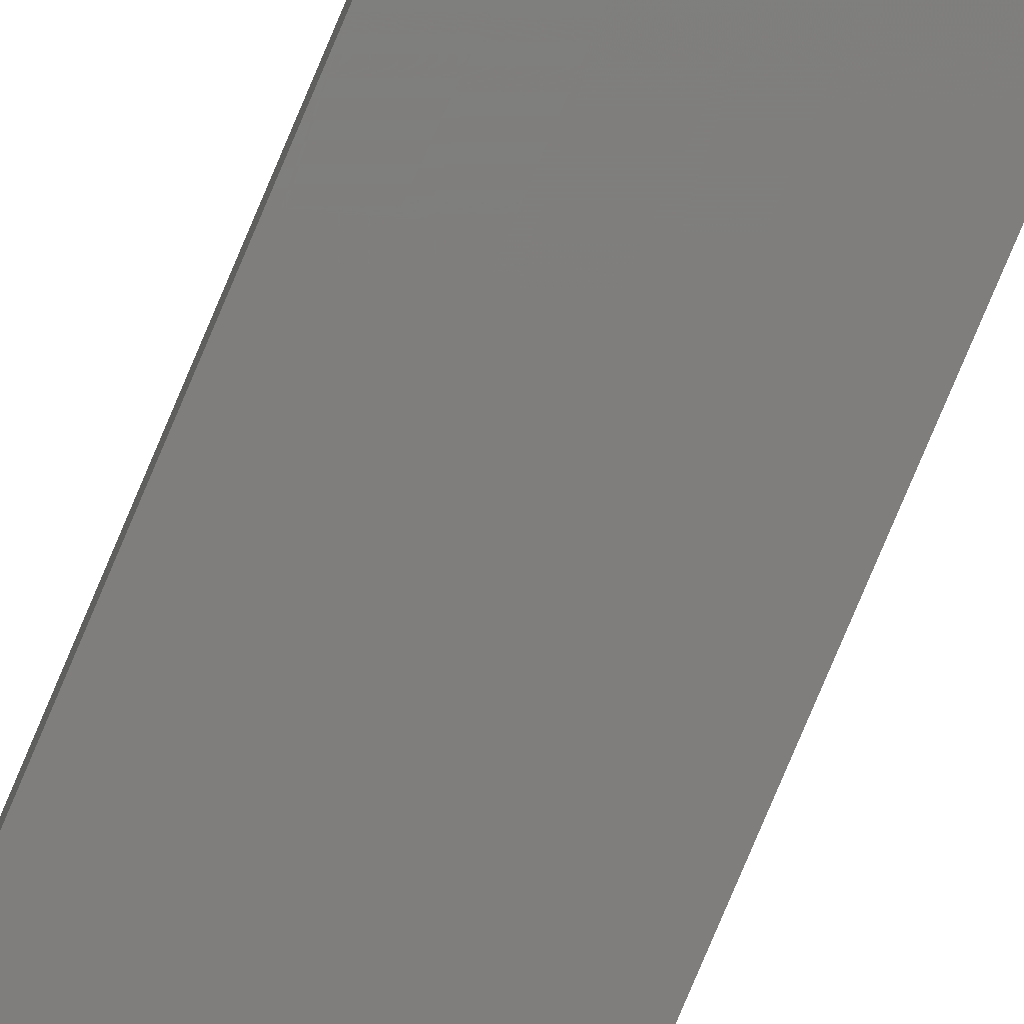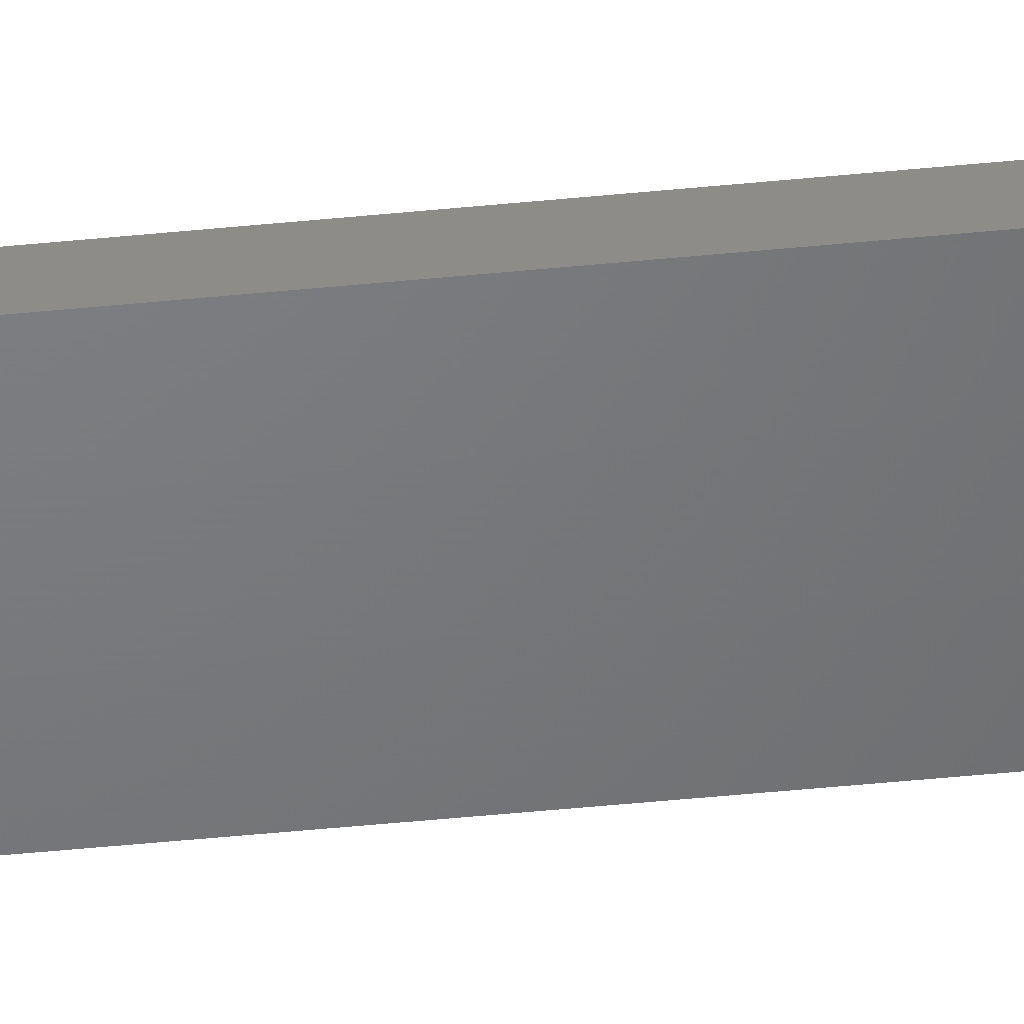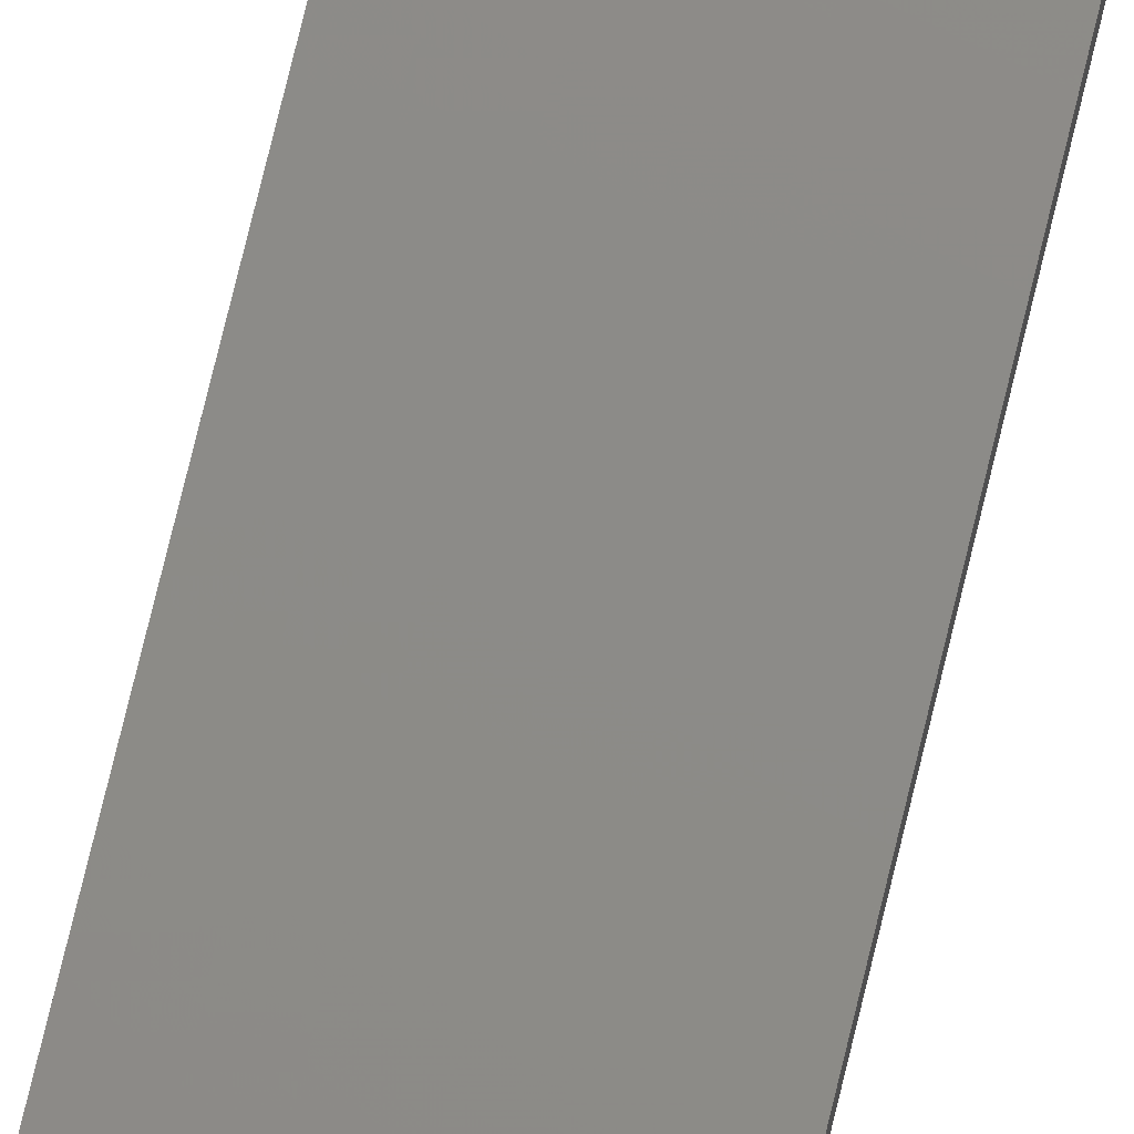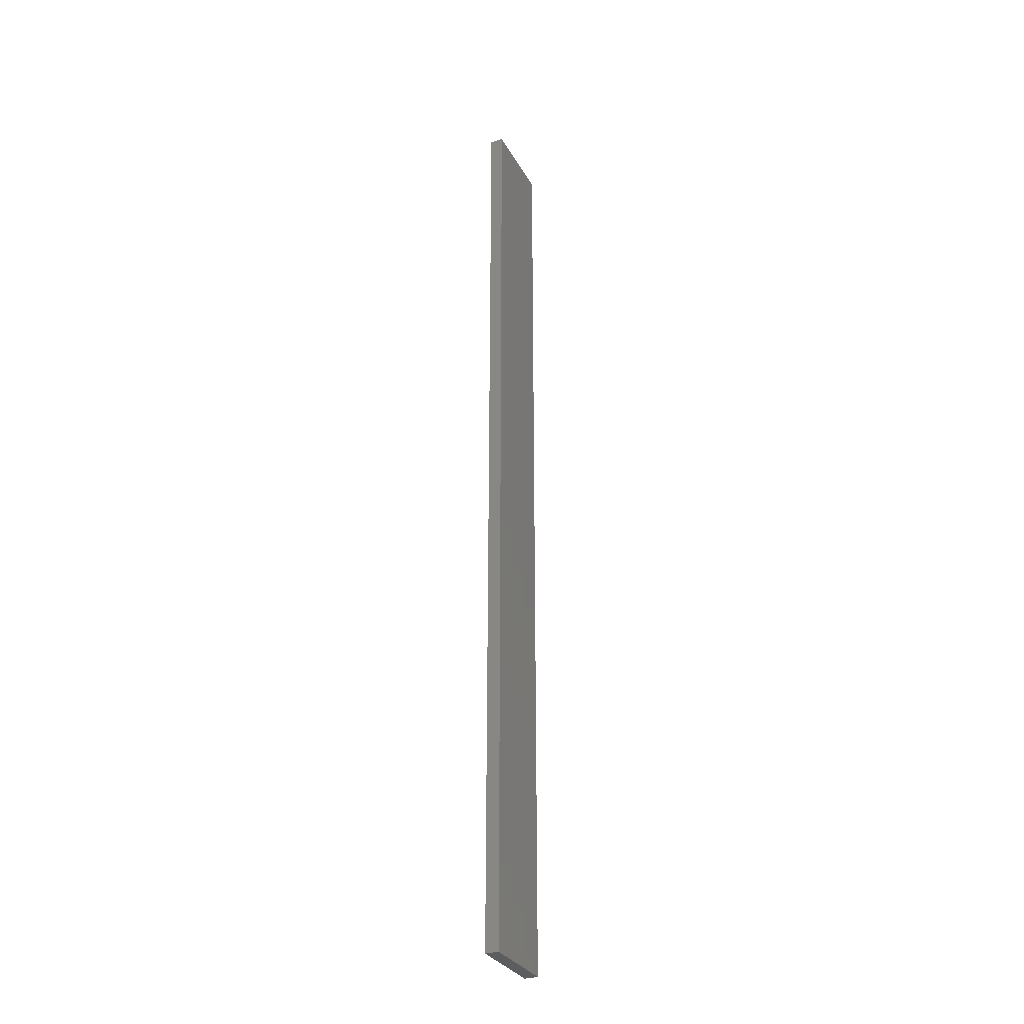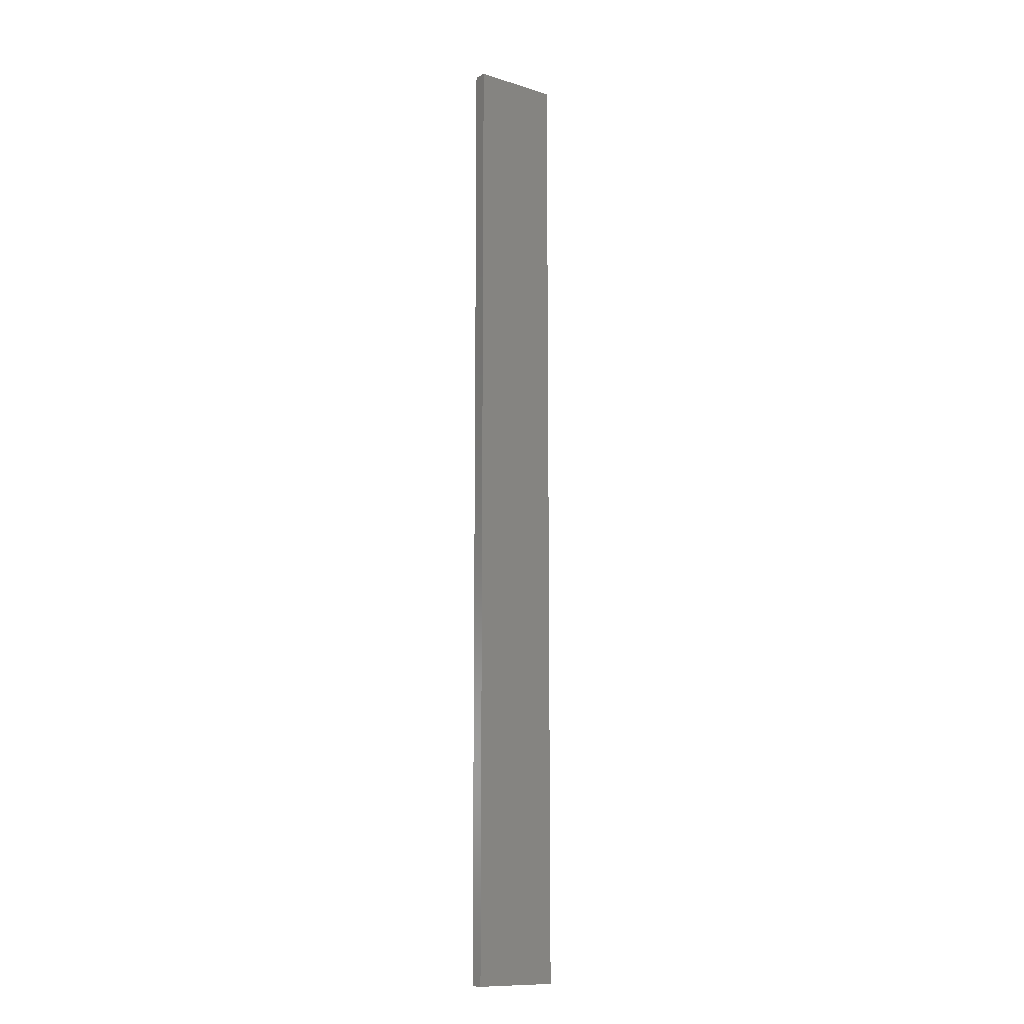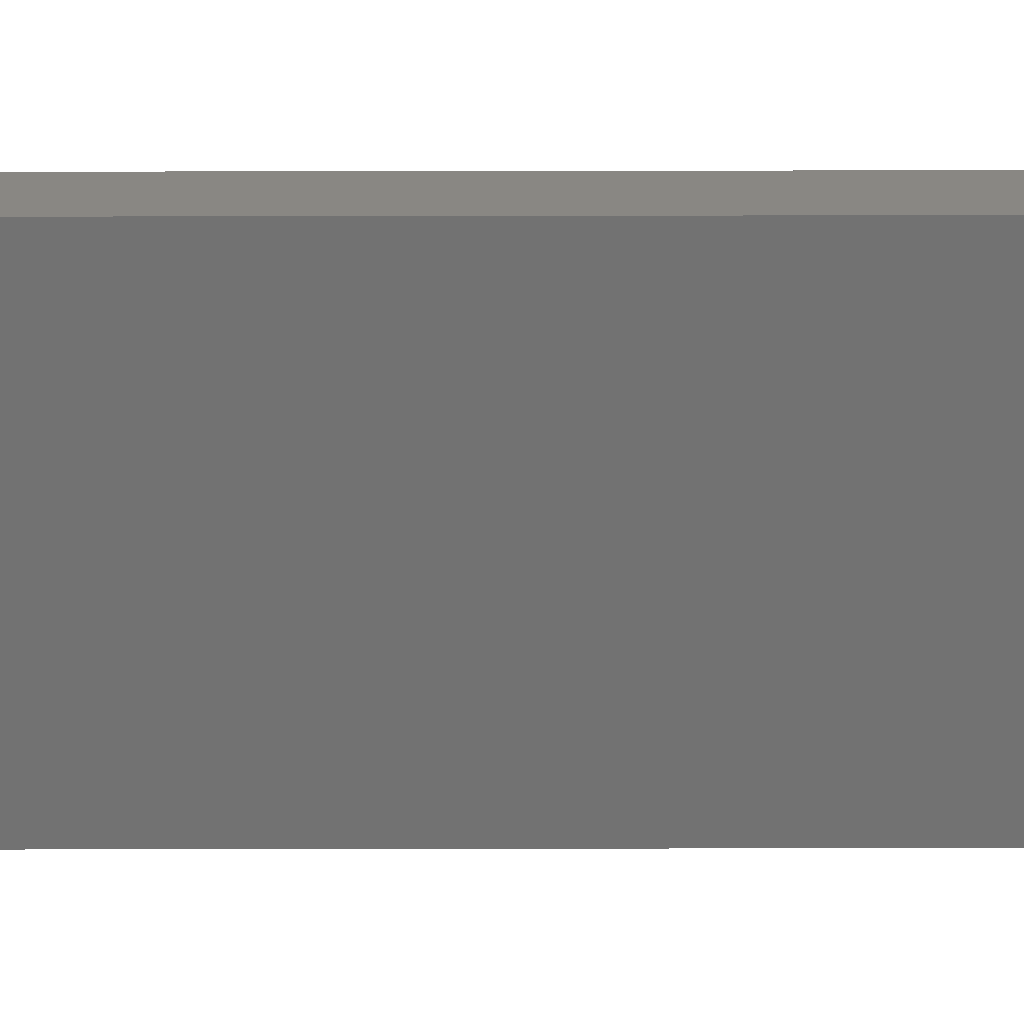
<metadata>
{"format":"stl","ext":"stl","renderer":"f3d","projection":"perspective","resolution":1024,"background":"white","views":[{"elev":-78.3,"azim":157.2,"up":"+Y"},{"elev":-50.3,"azim":-83.8,"up":"+Y"},{"elev":76.1,"azim":13.6,"up":"+Y"},{"elev":-30.6,"azim":-65.5,"up":"+Z"},{"elev":-11.8,"azim":-36.7,"up":"+Z"},{"elev":-64.2,"azim":90.1,"up":"+Y"}]}
</metadata>
<code>
# stl→obj: 16 verts, 28 faces
v -0.1612 -4.35 331.2
v -0.05288 -4.35 331.2
v -0.05288 -4.35 334.8
v -0.1612 -4.35 334.8
v -0.2695 -4.351 331.2
v -0.2695 -4.351 334.8
v -0.3779 -4.351 331.2
v -0.3779 -4.351 334.8
v -0.3779 -4.301 331.2
v -0.3779 -4.301 334.8
v -0.05307 -4.3 334.8
v -0.1613 -4.3 331.2
v -0.1613 -4.3 334.8
v -0.05307 -4.3 331.2
v -0.2696 -4.301 331.2
v -0.2696 -4.301 334.8
f 1 2 3
f 1 3 4
f 5 4 6
f 5 1 4
f 7 6 8
f 7 5 6
f 9 7 8
f 9 8 10
f 11 12 13
f 14 12 11
f 13 15 16
f 12 15 13
f 16 9 10
f 15 9 16
f 2 14 11
f 2 11 3
f 9 15 7
f 15 5 7
f 15 12 5
f 12 1 5
f 12 14 1
f 14 2 1
f 16 10 8
f 6 16 8
f 13 16 6
f 4 13 6
f 3 11 13
f 3 13 4

</code>
